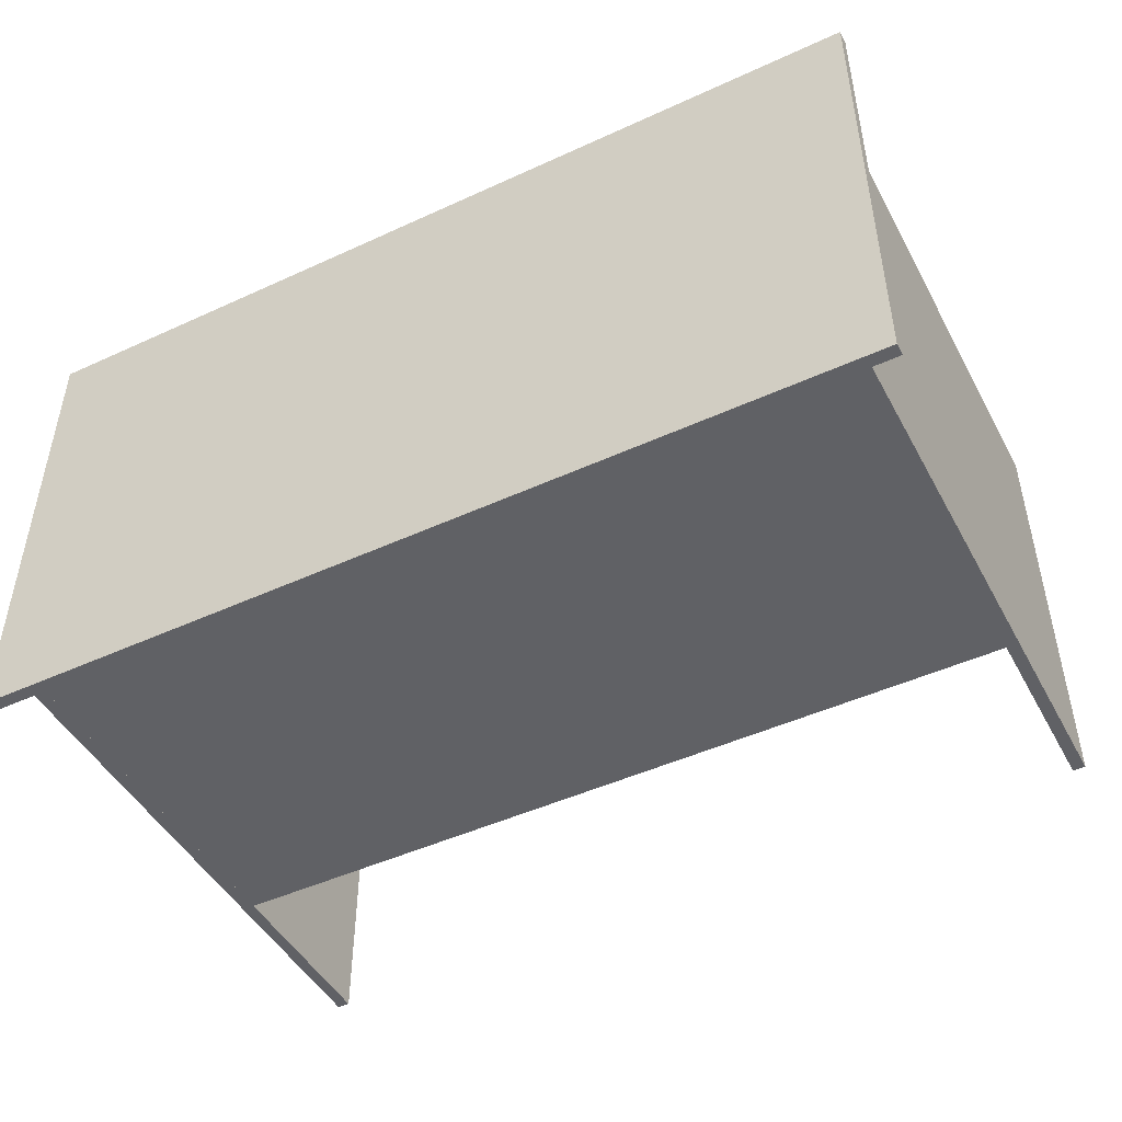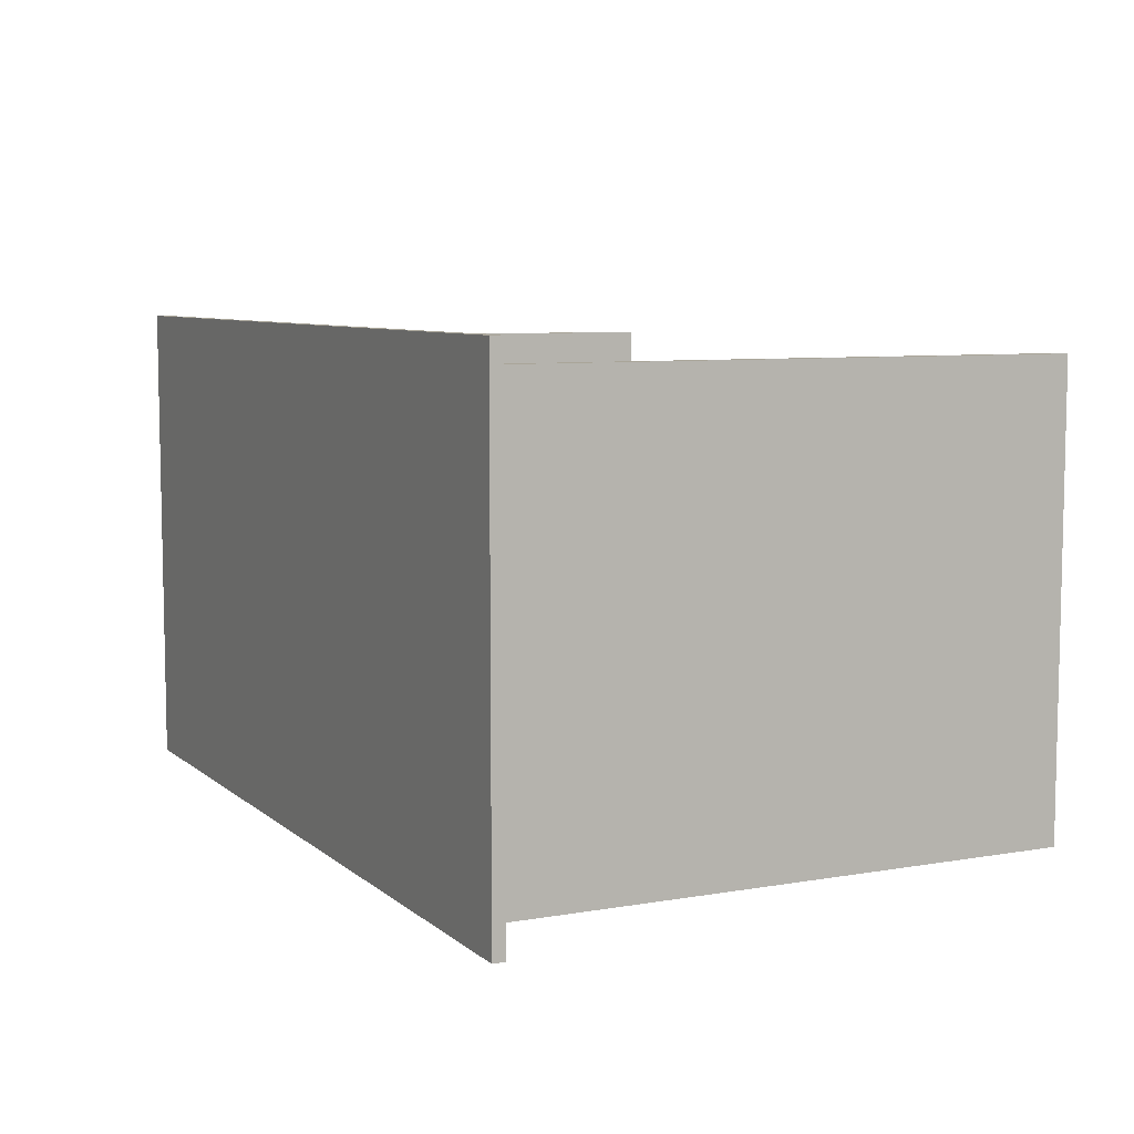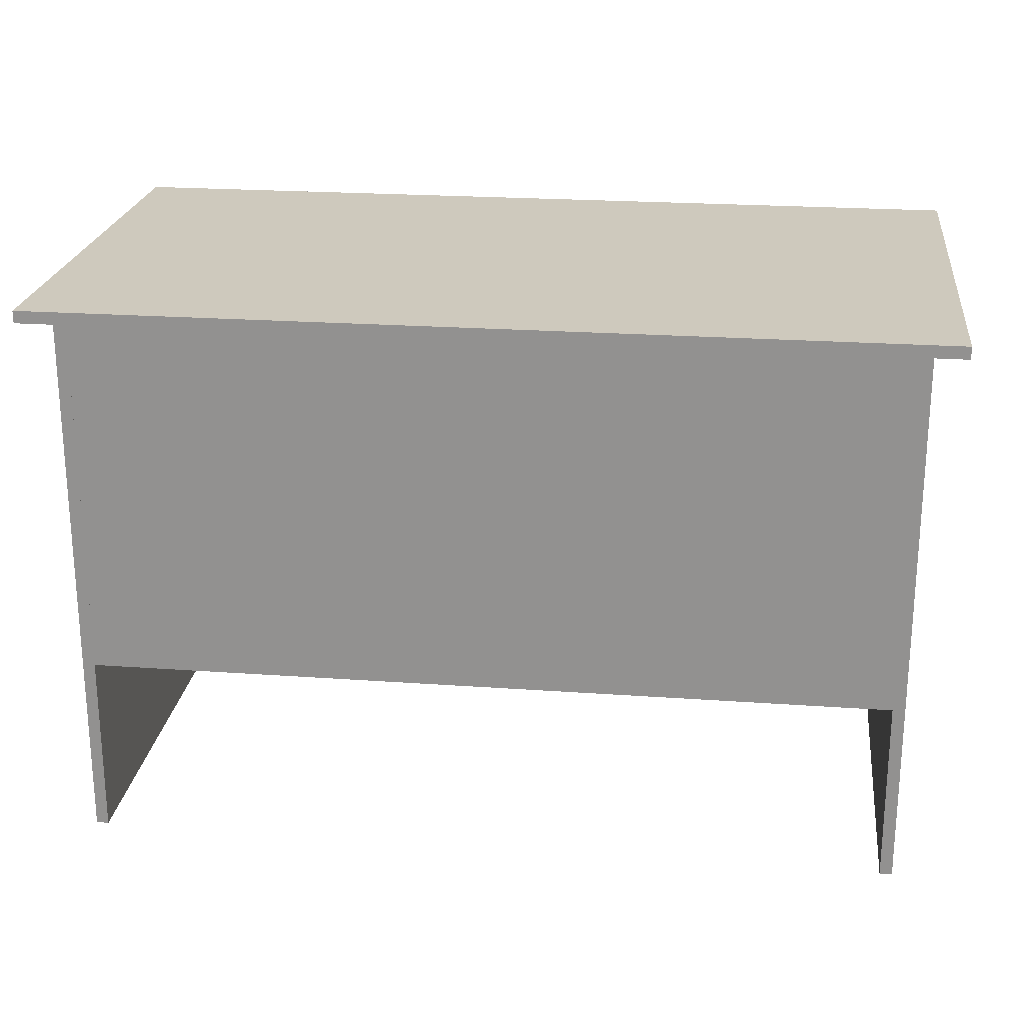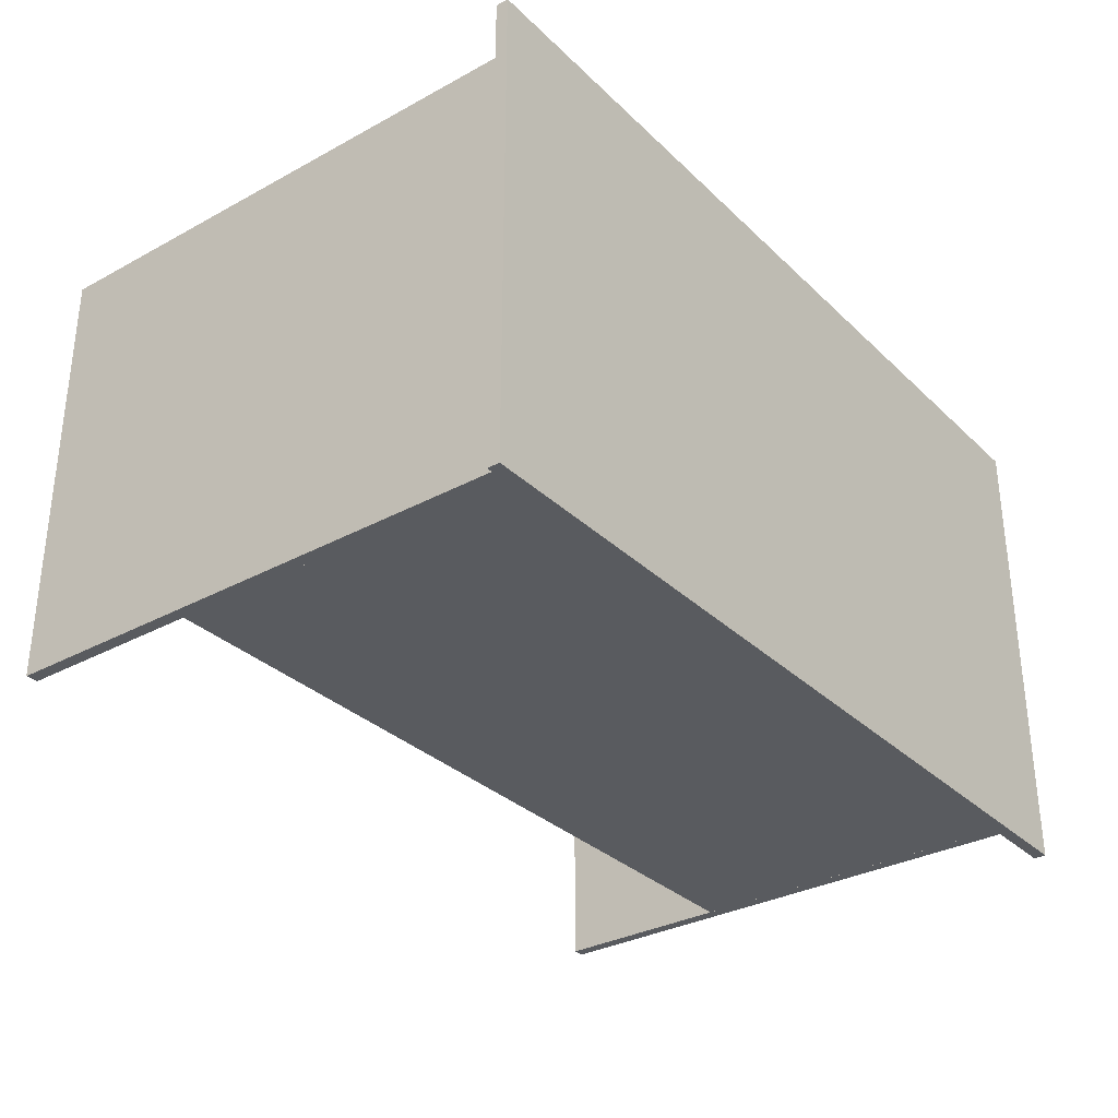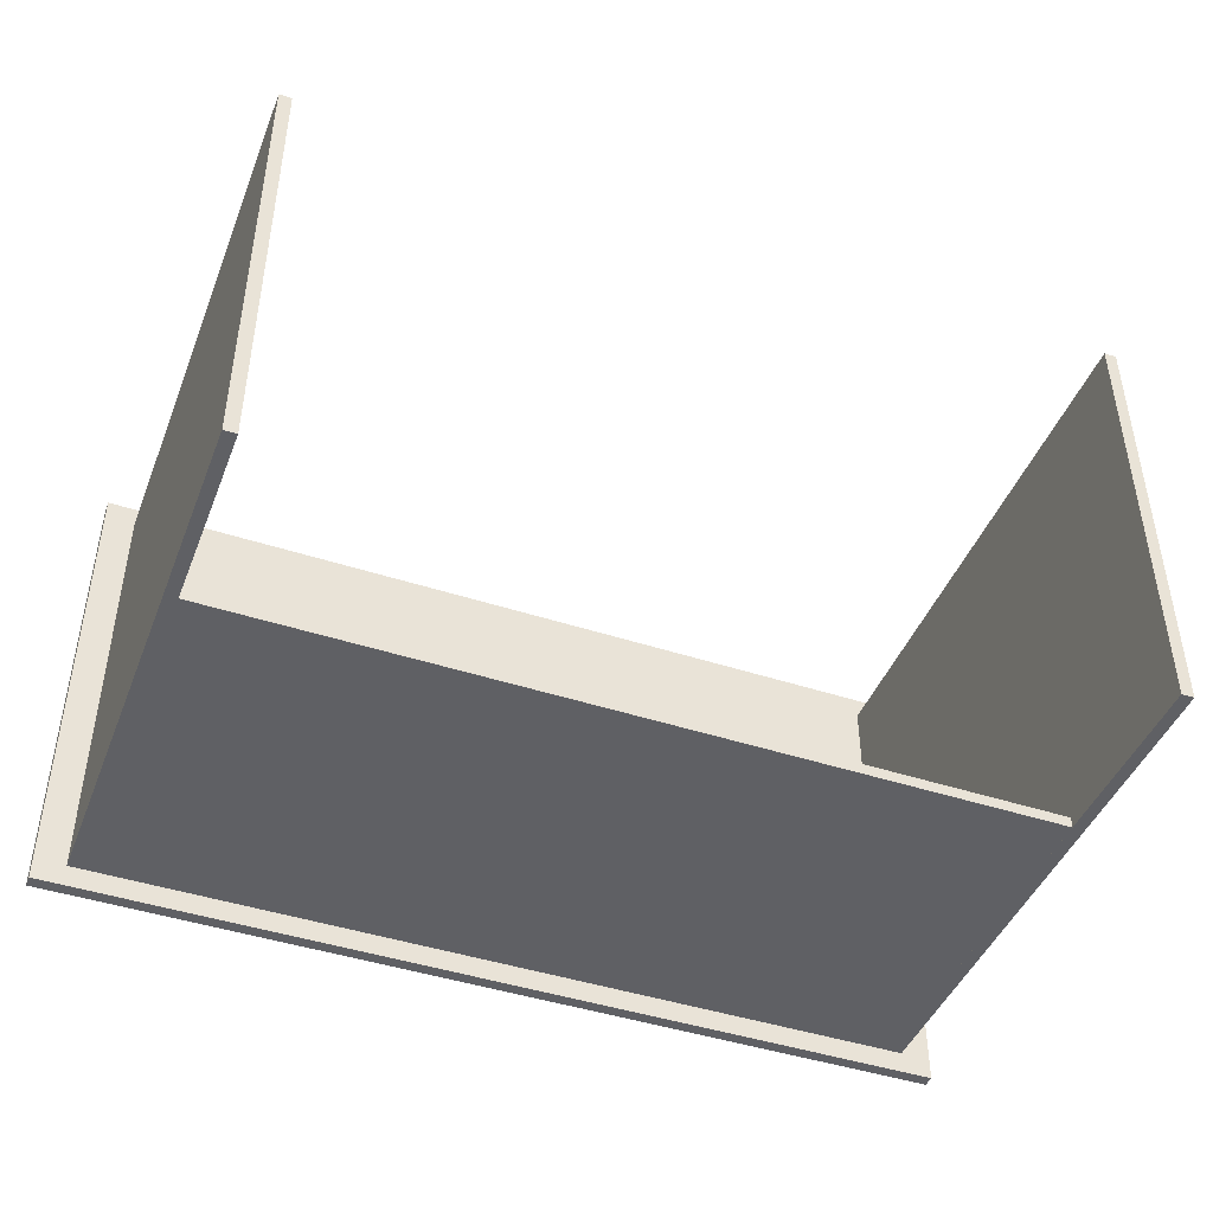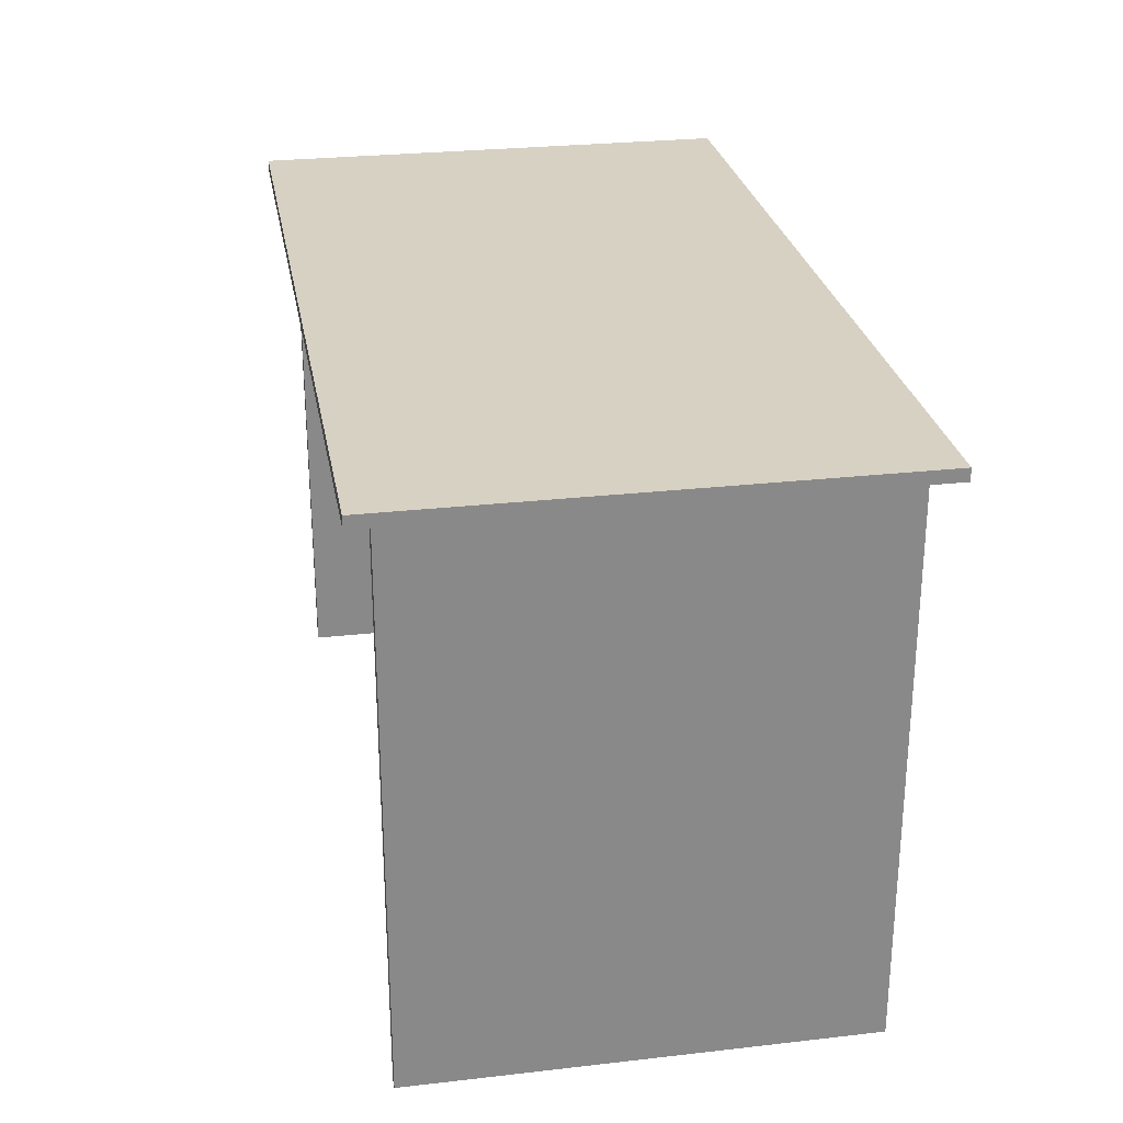
<metadata>
{"format":"obj","ext":"obj","renderer":"f3d","projection":"perspective","resolution":1024,"background":"white","views":[{"elev":-47.3,"azim":-152.6,"up":"+Z"},{"elev":7.4,"azim":-116.2,"up":"+Z"},{"elev":22.7,"azim":-173.0,"up":"+Y"},{"elev":-32.0,"azim":127.4,"up":"+Z"},{"elev":-44.5,"azim":-20.9,"up":"+Z"},{"elev":27.1,"azim":80.0,"up":"+Y"}]}
</metadata>
<code>
o Cube.003_Cube.004
v 1.098 1.371 -0.6005
v 1.098 1.371 0.6005
v -1.098 1.371 -0.6005
v -1.098 1.371 0.6005
v 1.098 1.402 -0.6005
v 1.098 1.402 0.6005
v -1.098 1.402 -0.6005
v -1.098 1.402 0.6005
v -1.023 -0.000406 0.5432
v -1.023 1.371 0.5432
v -1.023 -0.000406 -0.5471
v -1.023 1.371 -0.5471
v -0.9922 -0.000406 0.5432
v -0.9922 1.371 0.5432
v -0.9922 -0.000406 -0.5471
v -0.9922 1.371 -0.5471
v 0.9922 -0.000406 0.5432
v 0.9922 1.371 0.5432
v 0.9922 -0.000406 -0.5471
v 0.9922 1.371 -0.5471
v 1.023 -0.000406 0.5432
v 1.023 1.371 0.5432
v 1.023 -0.000406 -0.5471
v 1.023 1.371 -0.5471
v 1.02 0.4594 -0.5194
v 1.02 1.385 -0.5194
v -1.02 0.4594 -0.5194
v -1.02 1.385 -0.5194
v 1.02 0.4594 -0.547
v 1.02 1.385 -0.547
v -1.02 0.4594 -0.547
v -1.02 1.385 -0.547
f 1 2 4 3
f 3 4 8 7
f 7 8 6 5
f 5 6 2 1
f 3 7 5 1
f 8 4 2 6
f 9 10 12 11
f 11 12 16 15
f 15 16 14 13
f 13 14 10 9
f 11 15 13 9
f 16 12 10 14
f 17 18 20 19
f 19 20 24 23
f 23 24 22 21
f 21 22 18 17
f 19 23 21 17
f 24 20 18 22
f 25 26 28 27
f 27 28 32 31
f 31 32 30 29
f 29 30 26 25
f 27 31 29 25
f 32 28 26 30

</code>
